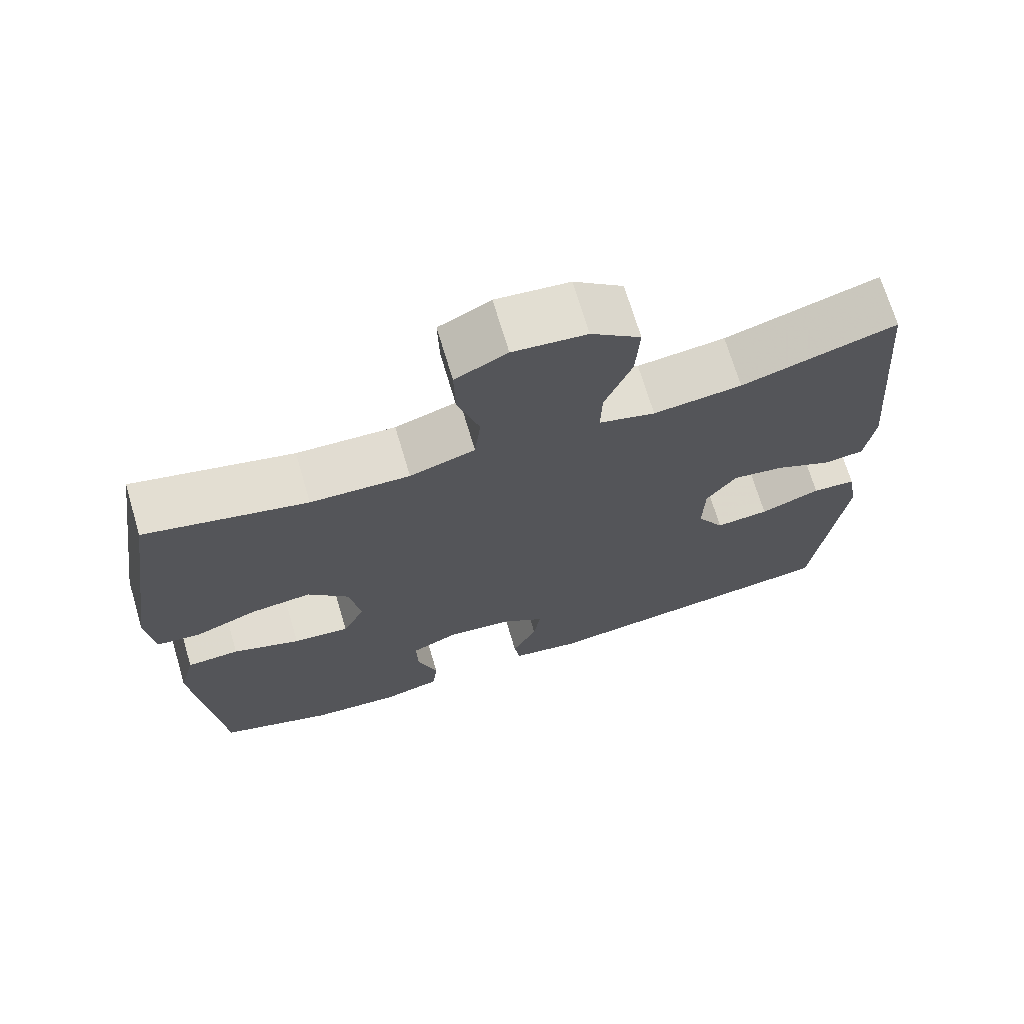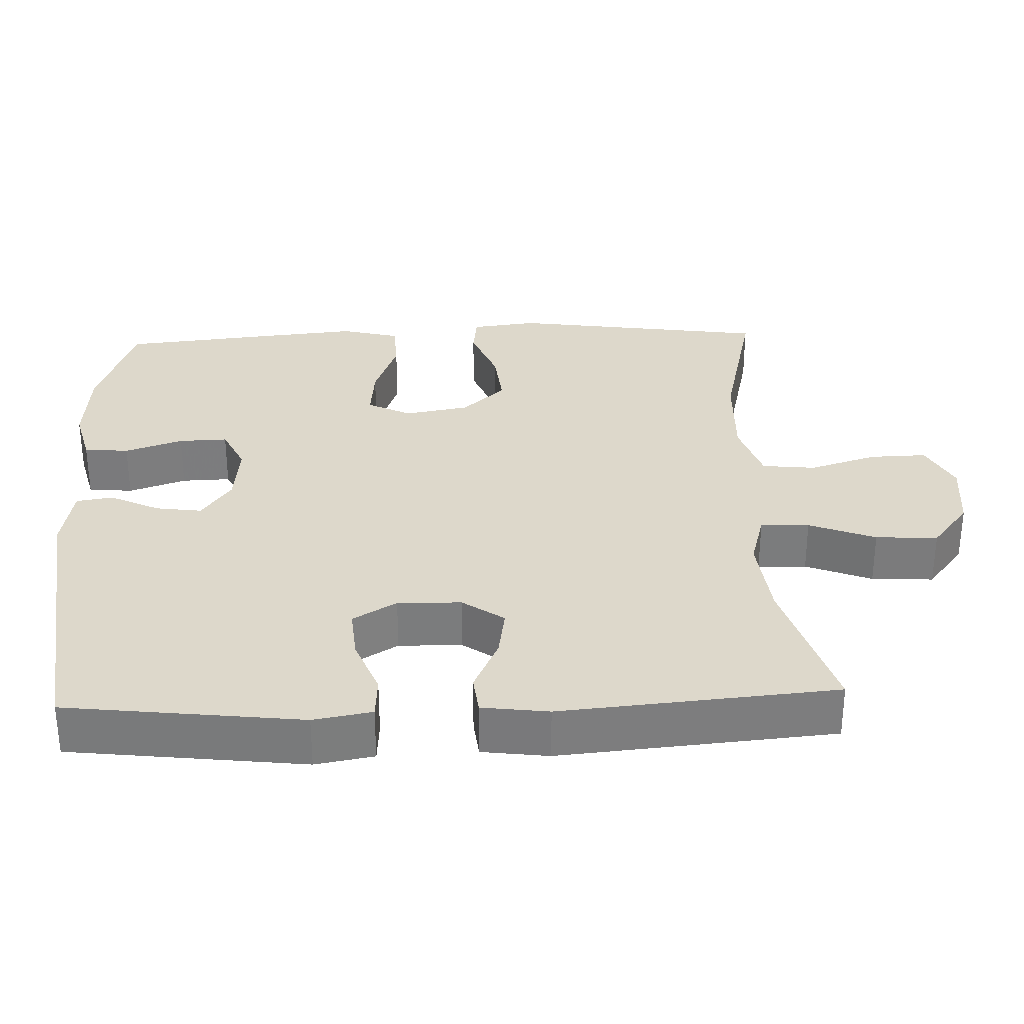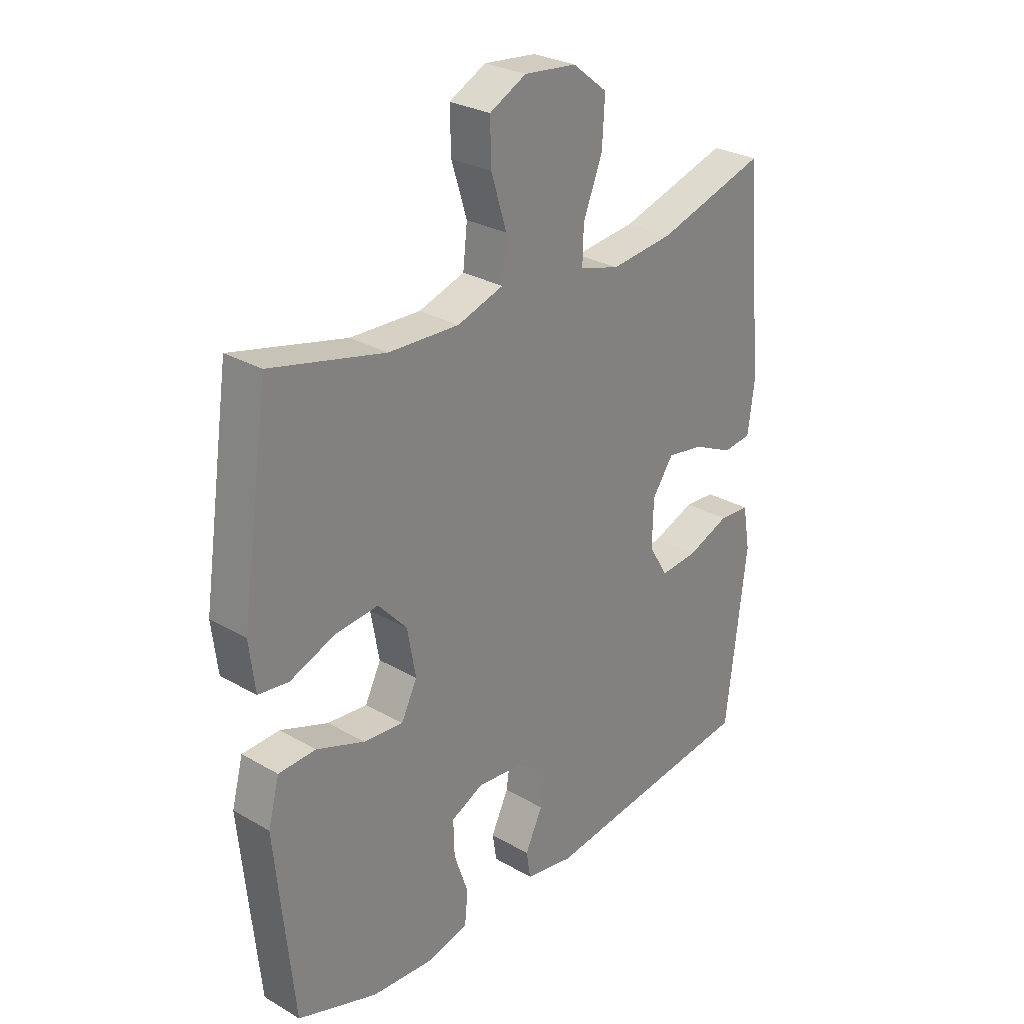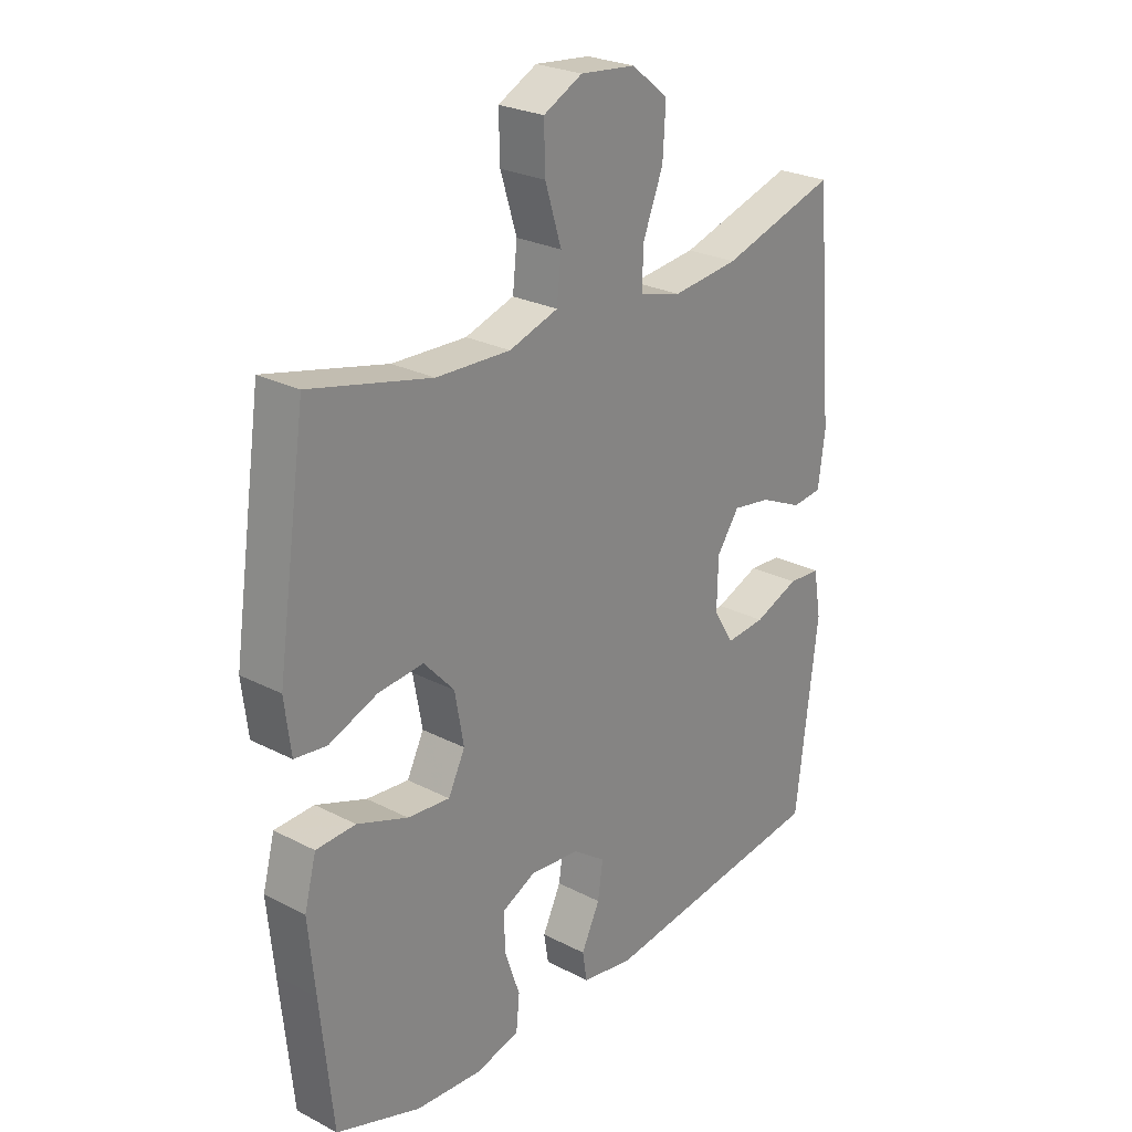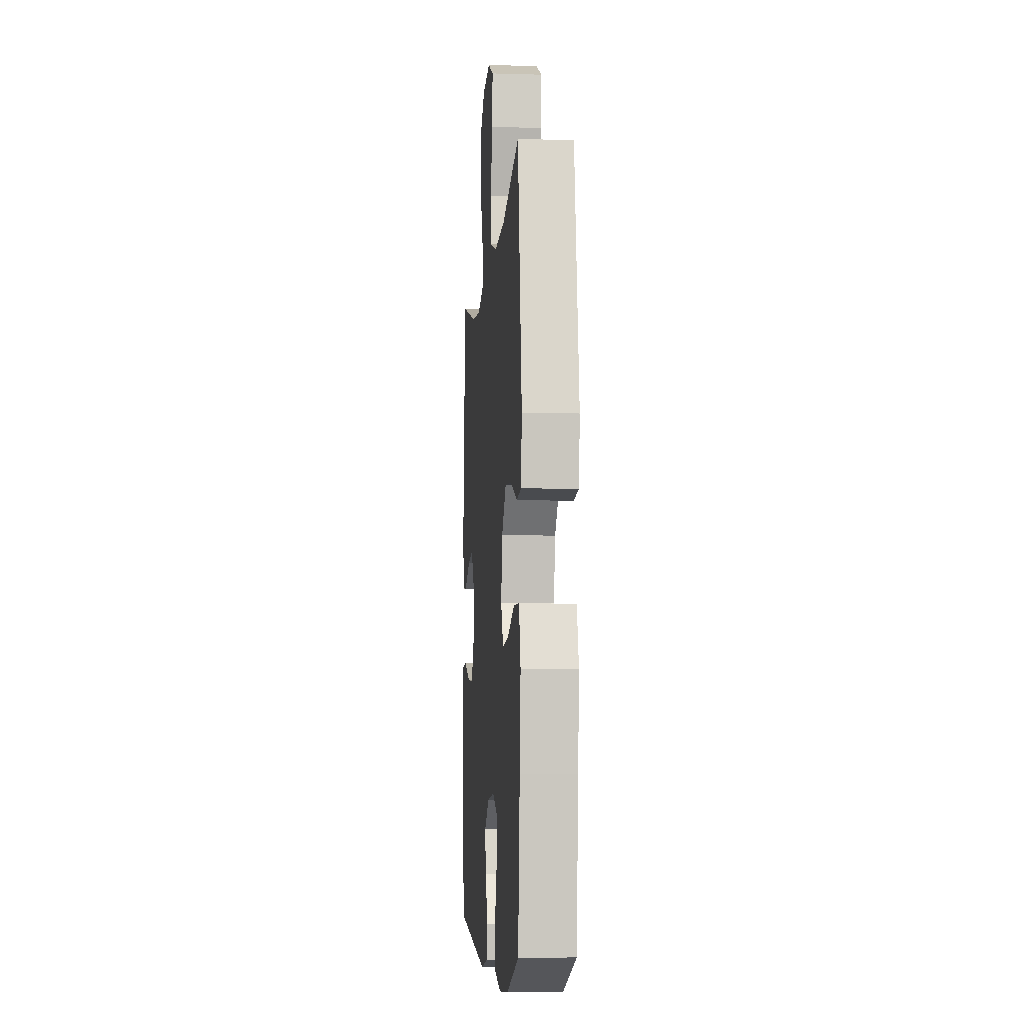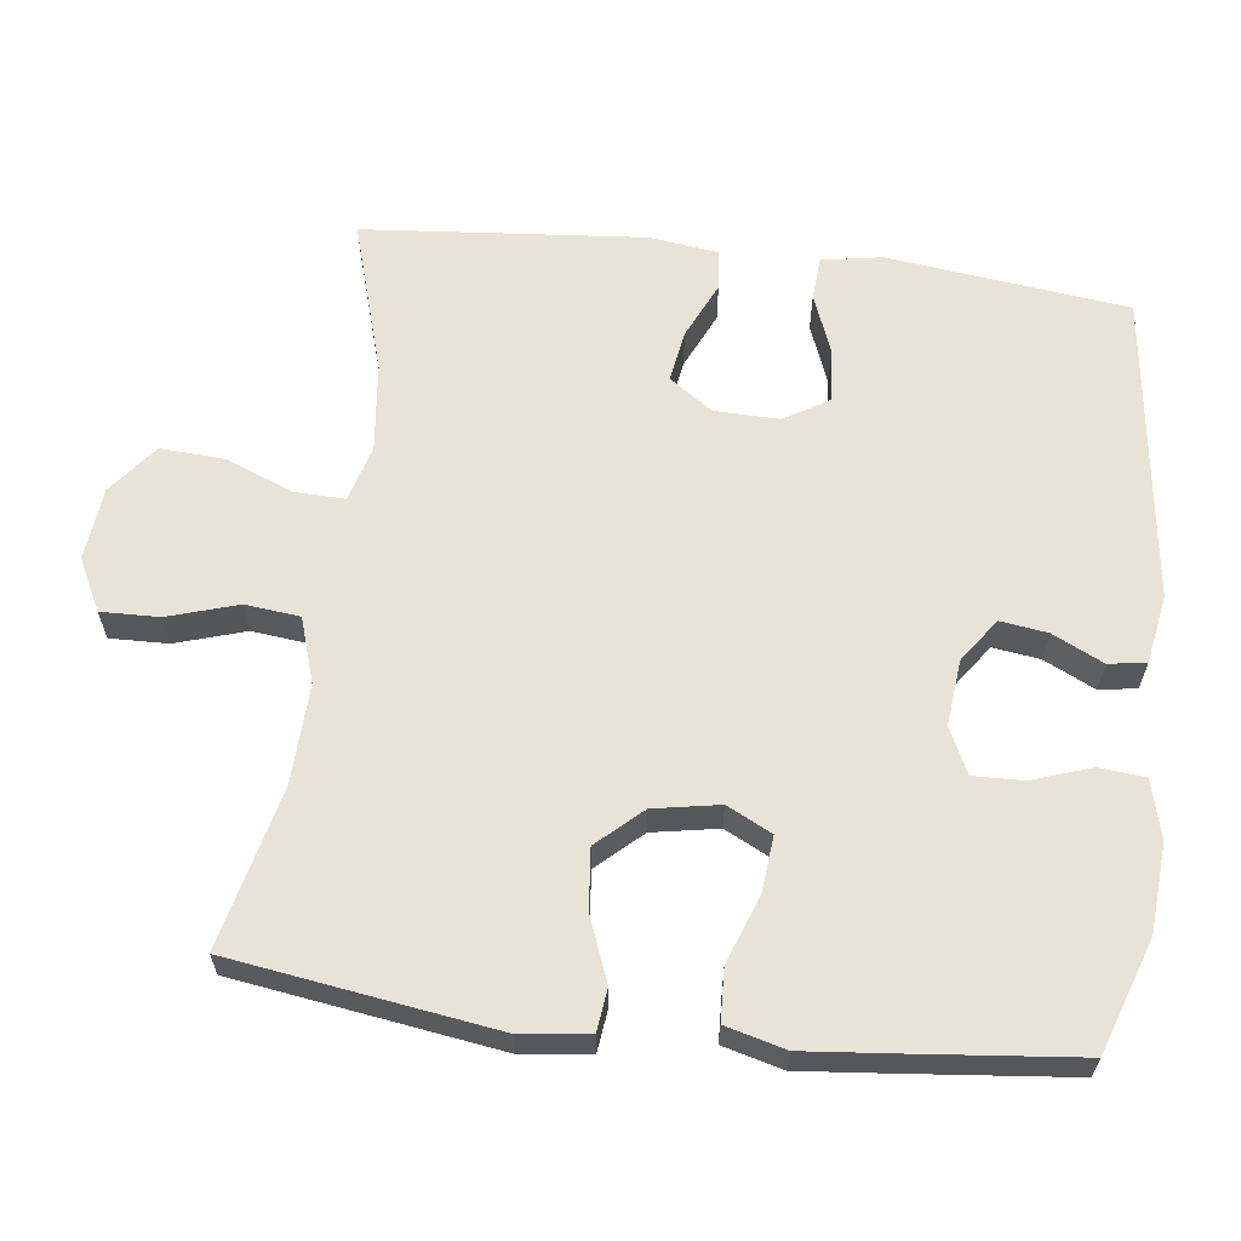
<metadata>
{"format":"obj","ext":"obj","renderer":"f3d","projection":"perspective","resolution":1024,"background":"white","views":[{"elev":70.4,"azim":163.4,"up":"+Z"},{"elev":31.4,"azim":-92.2,"up":"+Y"},{"elev":28.1,"azim":131.2,"up":"+Z"},{"elev":25.6,"azim":129.6,"up":"+Z"},{"elev":-7.1,"azim":85.1,"up":"+Z"},{"elev":62.5,"azim":97.0,"up":"+Y"}]}
</metadata>
<code>
v -0.5 0.07 -0.5
v -0.539 0.07 -0.178
v -0.525 0.07 -0.098
v -0.467 0.07 -0.094
v -0.387 0.07 -0.125
v -0.316 0.07 -0.131
v -0.28 0.07 -0.071
v -0.282 0.07 0.016
v -0.322 0.07 0.073
v -0.391 0.07 0.062
v -0.467 0.07 0.027
v -0.521 0.07 0.033
v -0.533 0.07 0.124
v -0.5 0.07 0.5
v -0.294 0.07 0.438
v -0.176 0.07 0.425
v -0.101 0.07 0.446
v -0.103 0.07 0.513
v -0.139 0.07 0.604
v -0.144 0.07 0.689
v -0.078 0.07 0.741
v 0.02 0.07 0.751
v 0.089 0.07 0.716
v 0.087 0.07 0.638
v 0.058 0.07 0.545
v 0.066 0.07 0.472
v 0.153 0.07 0.444
v 0.285 0.07 0.449
v 0.5 0.07 0.5
v 0.552 0.07 0.147
v 0.541 0.07 0.057
v 0.484 0.07 0.05
v 0.399 0.07 0.083
v 0.318 0.07 0.091
v 0.264 0.07 0.032
v 0.248 0.07 -0.056
v 0.278 0.07 -0.116
v 0.353 0.07 -0.109
v 0.443 0.07 -0.076
v 0.513 0.07 -0.079
v 0.534 0.07 -0.159
v 0.522 0.07 -0.283
v 0.5 0.07 -0.5
v 0.35 0.07 -0.552
v 0.232 0.07 -0.561
v 0.154 0.07 -0.541
v 0.148 0.07 -0.48
v 0.175 0.07 -0.401
v 0.177 0.07 -0.334
v 0.116 0.07 -0.305
v 0.028 0.07 -0.314
v -0.03 0.07 -0.355
v -0.021 0.07 -0.418
v 0.012 0.07 -0.486
v 0.004 0.07 -0.536
v -0.087 0.07 -0.552
v -0.5 0 -0.5
v -0.539 0 -0.178
v -0.525 0 -0.098
v -0.467 0 -0.094
v -0.387 0 -0.125
v -0.316 0 -0.131
v -0.28 0 -0.071
v -0.282 0 0.016
v -0.322 0 0.073
v -0.391 0 0.062
v -0.467 0 0.027
v -0.521 0 0.033
v -0.533 0 0.124
v -0.5 0 0.5
v -0.294 0 0.438
v -0.176 0 0.425
v -0.101 0 0.446
v -0.103 0 0.513
v -0.139 0 0.604
v -0.144 0 0.689
v -0.078 0 0.741
v 0.02 0 0.751
v 0.089 0 0.716
v 0.087 0 0.638
v 0.058 0 0.545
v 0.066 0 0.472
v 0.153 0 0.444
v 0.285 0 0.449
v 0.5 0 0.5
v 0.552 0 0.147
v 0.541 0 0.057
v 0.484 0 0.05
v 0.399 0 0.083
v 0.318 0 0.091
v 0.264 0 0.032
v 0.248 0 -0.056
v 0.278 0 -0.116
v 0.353 0 -0.109
v 0.443 0 -0.076
v 0.513 0 -0.079
v 0.534 0 -0.159
v 0.522 0 -0.283
v 0.5 0 -0.5
v 0.35 0 -0.552
v 0.232 0 -0.561
v 0.154 0 -0.541
v 0.148 0 -0.48
v 0.175 0 -0.401
v 0.177 0 -0.334
v 0.116 0 -0.305
v 0.028 0 -0.314
v -0.03 0 -0.355
v -0.021 0 -0.418
v 0.012 0 -0.486
v 0.004 0 -0.536
v -0.087 0 -0.552
f 3 4 5
f 2 3 5
f 1 2 5
f 56 1 5
f 55 56 5
f 54 55 5
f 53 54 5
f 52 53 5 6
f 51 52 6 7
f 50 51 7 8
f 49 50 8 9
f 46 47 48
f 45 46 48
f 44 45 48
f 43 44 48
f 42 43 48
f 41 42 48
f 40 41 48
f 39 40 48
f 38 39 48
f 37 38 48 49
f 36 37 49 9
f 31 32 33
f 30 31 33
f 29 30 33
f 28 29 33
f 27 28 33 34
f 26 27 34 35
f 23 24 25
f 22 23 25
f 21 22 25
f 20 21 25
f 19 20 25
f 18 19 25
f 17 18 25 26
f 35 36 9
f 26 35 9
f 17 26 9
f 16 17 9
f 13 14 15
f 12 13 15
f 11 12 15
f 10 11 15
f 9 10 15 16
f 61 60 59
f 61 59 58
f 61 58 57
f 61 57 112
f 61 112 111
f 61 111 110
f 61 110 109
f 62 61 109 108
f 63 62 108 107
f 64 63 107 106
f 65 64 106 105
f 104 103 102
f 104 102 101
f 104 101 100
f 104 100 99
f 104 99 98
f 104 98 97
f 104 97 96
f 104 96 95
f 104 95 94
f 105 104 94 93
f 65 105 93 92
f 89 88 87
f 89 87 86
f 89 86 85
f 89 85 84
f 90 89 84 83
f 91 90 83 82
f 81 80 79
f 81 79 78
f 81 78 77
f 81 77 76
f 81 76 75
f 81 75 74
f 82 81 74 73
f 65 92 91
f 65 91 82
f 65 82 73
f 65 73 72
f 71 70 69
f 71 69 68
f 71 68 67
f 71 67 66
f 72 71 66 65
f 1 57 58 2
f 2 58 59 3
f 3 59 60 4
f 4 60 61 5
f 5 61 62 6
f 6 62 63 7
f 7 63 64 8
f 8 64 65 9
f 9 65 66 10
f 10 66 67 11
f 11 67 68 12
f 12 68 69 13
f 13 69 70 14
f 14 70 71 15
f 15 71 72 16
f 16 72 73 17
f 17 73 74 18
f 18 74 75 19
f 19 75 76 20
f 20 76 77 21
f 21 77 78 22
f 22 78 79 23
f 23 79 80 24
f 24 80 81 25
f 25 81 82 26
f 26 82 83 27
f 27 83 84 28
f 28 84 85 29
f 29 85 86 30
f 30 86 87 31
f 31 87 88 32
f 32 88 89 33
f 33 89 90 34
f 34 90 91 35
f 35 91 92 36
f 36 92 93 37
f 37 93 94 38
f 38 94 95 39
f 39 95 96 40
f 40 96 97 41
f 41 97 98 42
f 42 98 99 43
f 43 99 100 44
f 44 100 101 45
f 45 101 102 46
f 46 102 103 47
f 47 103 104 48
f 48 104 105 49
f 49 105 106 50
f 50 106 107 51
f 51 107 108 52
f 52 108 109 53
f 53 109 110 54
f 54 110 111 55
f 55 111 112 56
f 56 112 57 1

</code>
